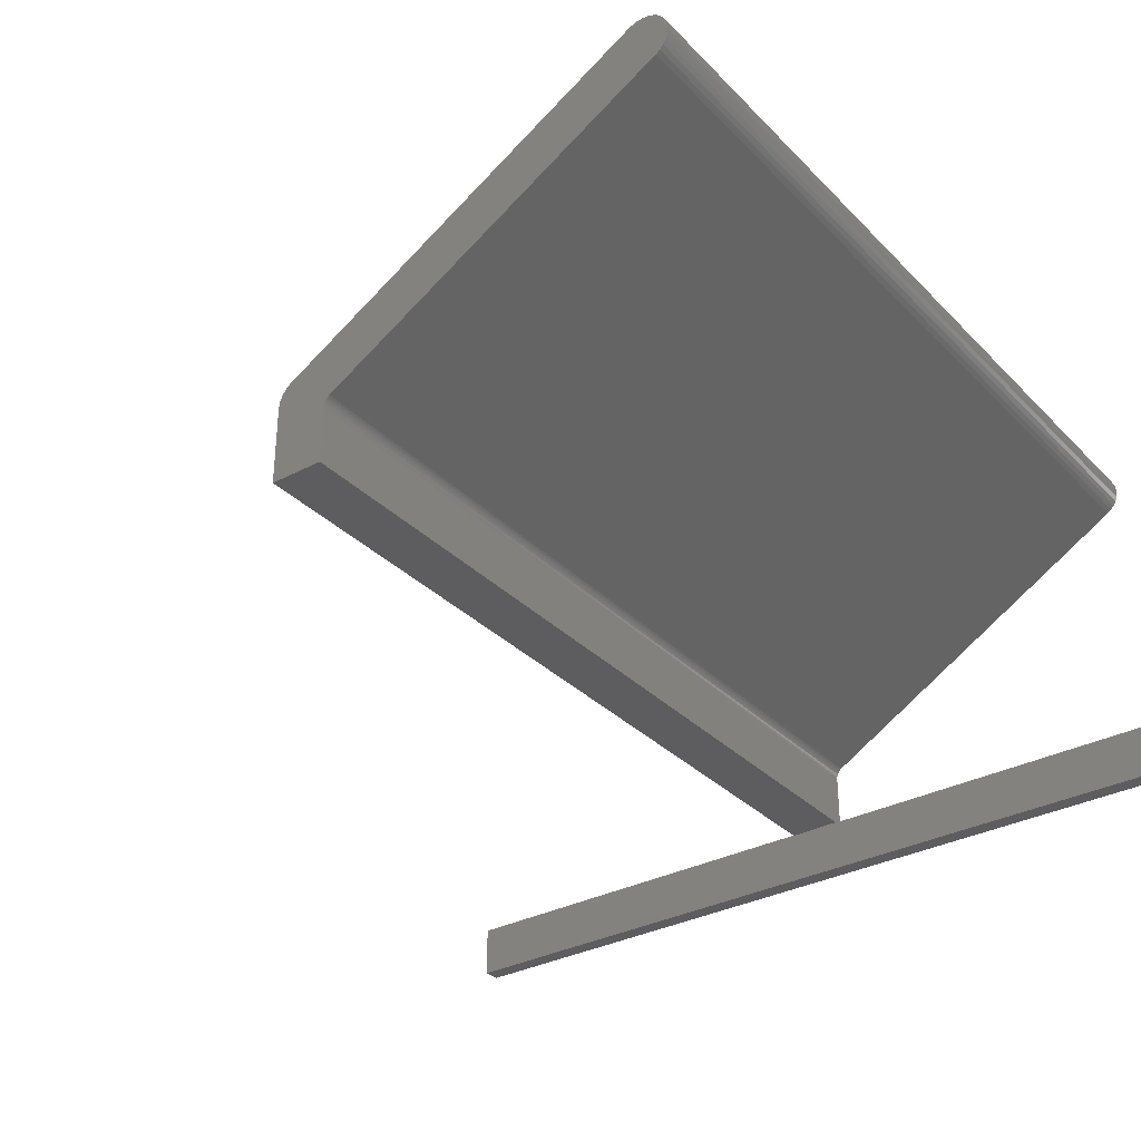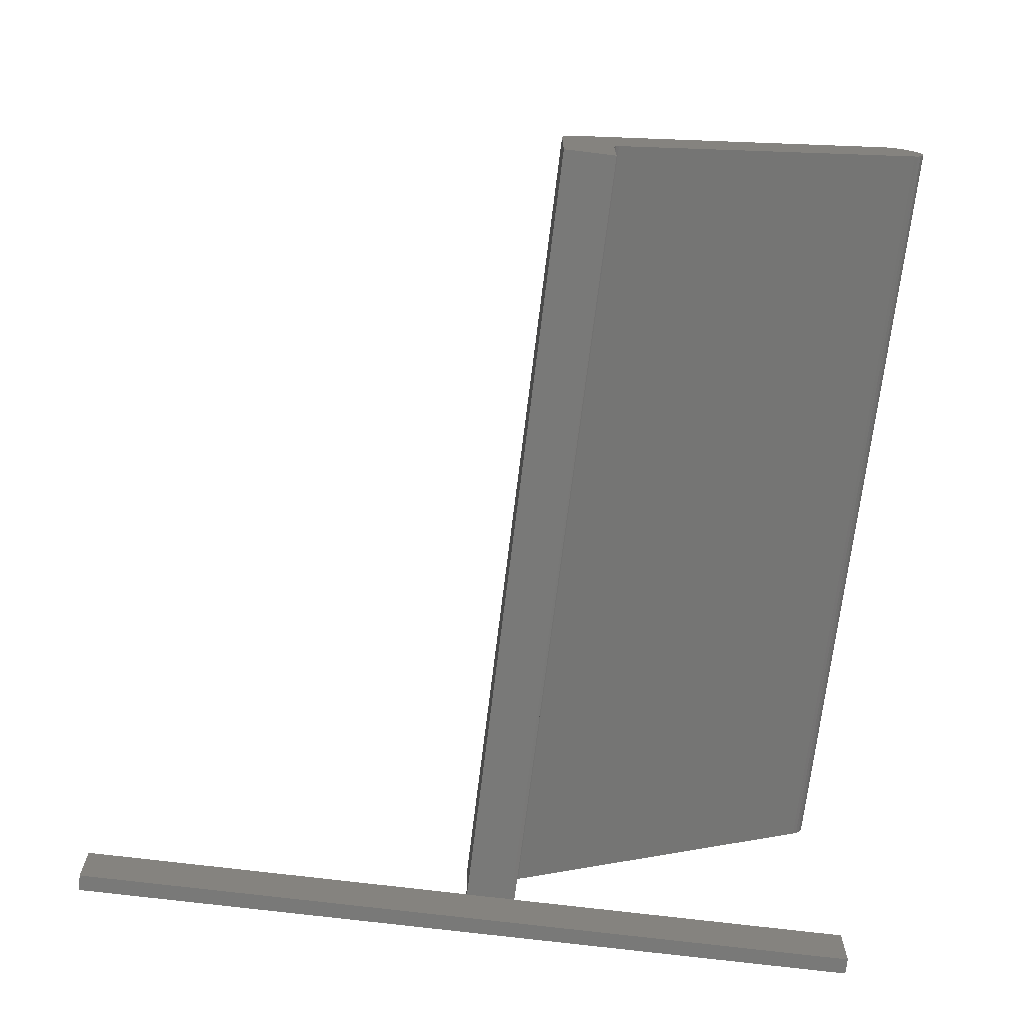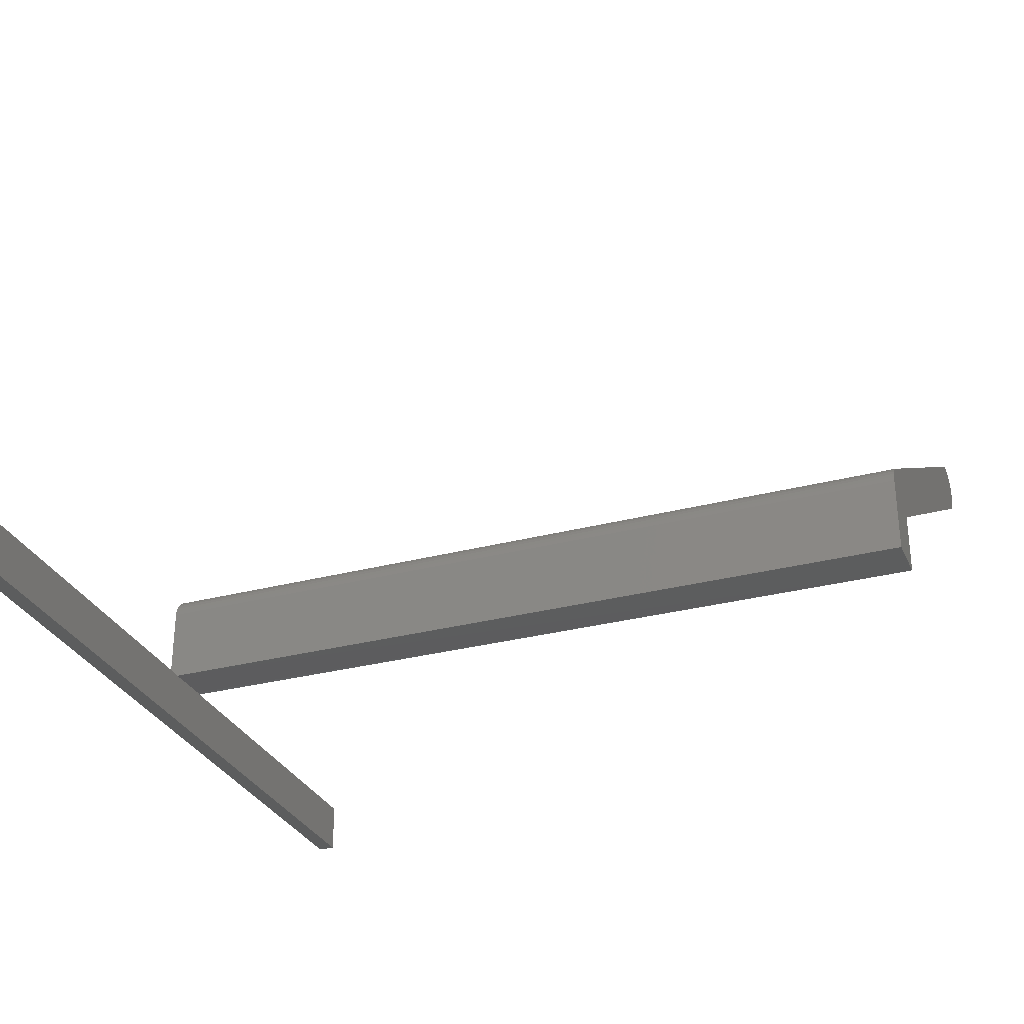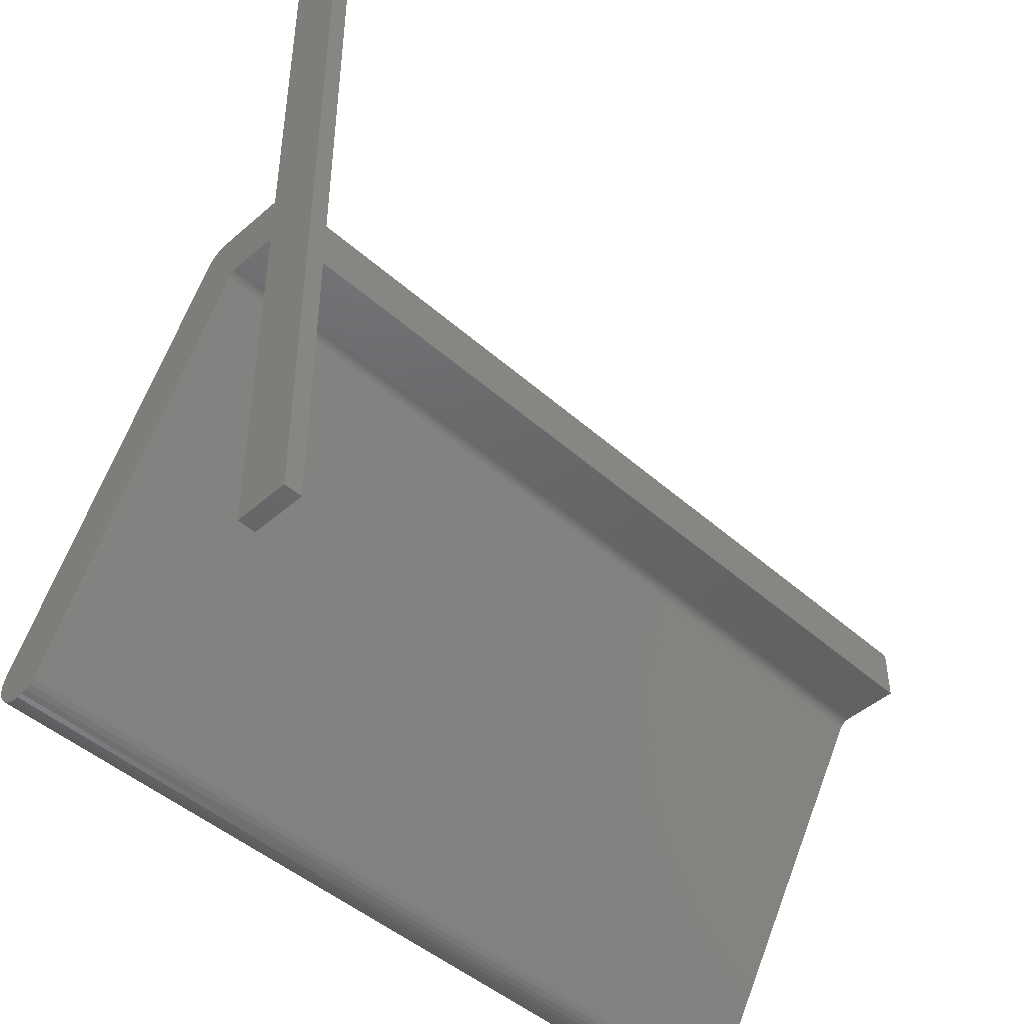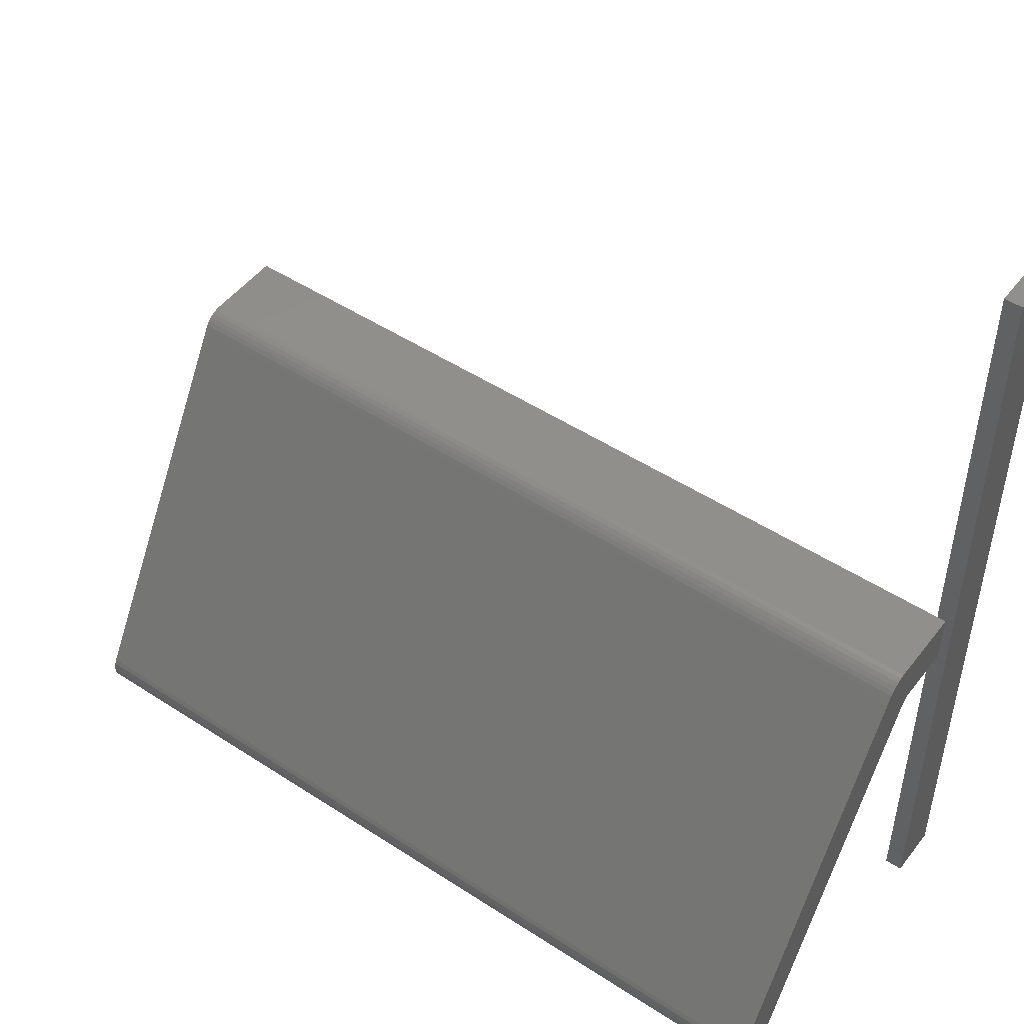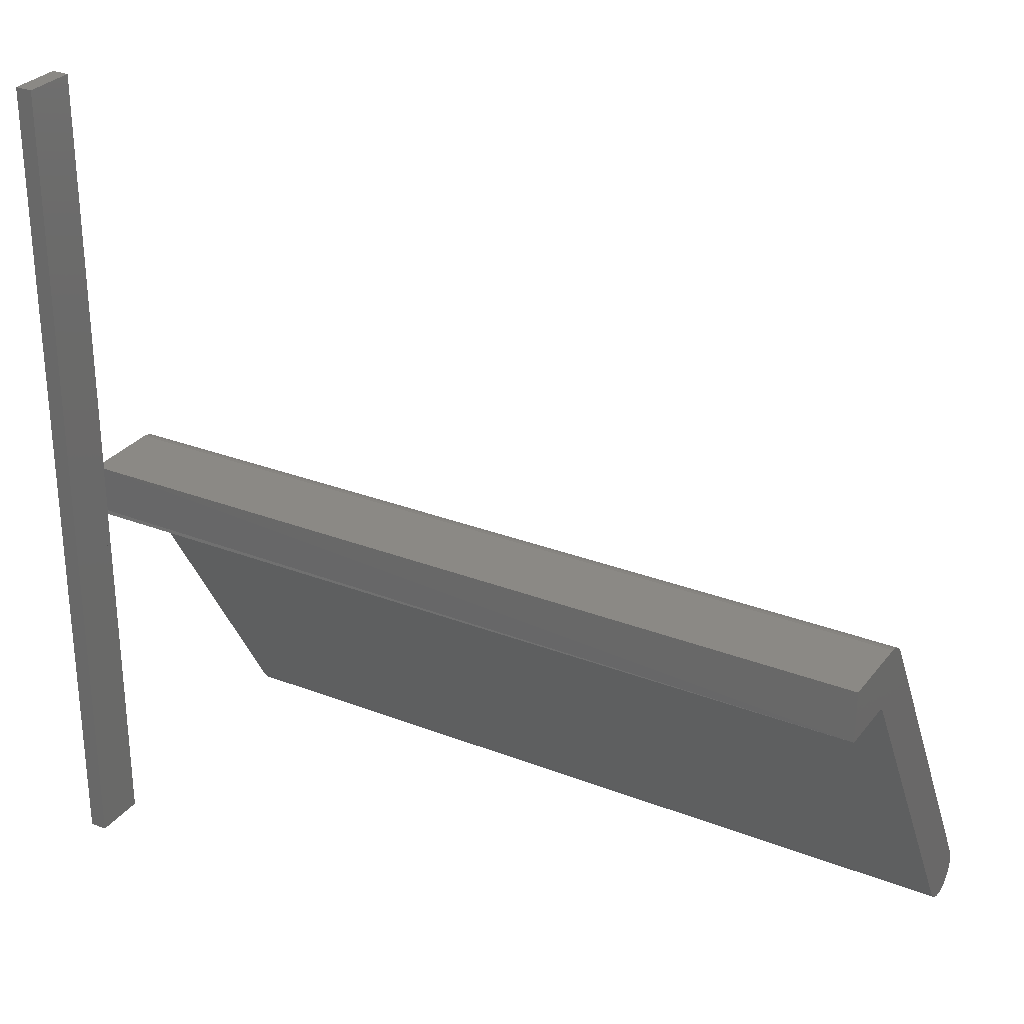
<metadata>
{"format":"stl","ext":"stl","renderer":"f3d","projection":"perspective","resolution":1024,"background":"white","views":[{"elev":-32.6,"azim":126.4,"up":"+Y"},{"elev":-71.8,"azim":83.0,"up":"+Y"},{"elev":-30.3,"azim":21.0,"up":"+Y"},{"elev":-46.3,"azim":-45.2,"up":"+Z"},{"elev":48.8,"azim":-144.0,"up":"+Z"},{"elev":29.1,"azim":30.0,"up":"+Z"}]}
</metadata>
<code>
# stl→obj: 83 verts, 162 faces
v 0.75 0.04688 0.3753
v 0.007812 0.04688 0.3753
v 0.75 0.04688 0.3281
v 0.007812 0.04737 0.3316
v 0.007812 0.04688 0.3281
v 0.007812 0.04737 -2.9e-18
v 0 0.04688 0.3281
v -0.007812 0.04737 -2.9e-18
v -4.337e-19 0.04737 0.3316
v -0.007812 0.04737 0.3316
v -2.62e-18 0.04688 0.3753
v -0.007812 0.04737 0.3789
v 0.007812 0.04737 0.3789
v 0.007812 0 0
v 0.007812 4.857e-17 0.75
v 0.007812 0.04737 0.75
v 5.698e-19 0.3242 0.01946
v 7.868e-19 0.3218 0.01555
v 1.722e-17 0.2829 0.01793
v 8.616e-19 0.2856 0.01421
v 9.736e-19 0.3186 0.01219
v 1.035e-18 0.289 0.01108
v 1.169e-18 0.2929 0.008677
v 1.123e-18 0.3149 0.009498
v 1.257e-18 0.2972 0.007079
v 1.229e-18 0.3108 0.007585
v 1.298e-18 0.3017 0.006351
v 1.288e-18 0.3063 0.006522
v -1.228e-18 0.1259 0.3734
v -1.115e-18 0.1296 0.3713
v -9.678e-19 0.1329 0.3687
v -7.907e-19 0.1357 0.3655
v -1.872e-18 0.1379 0.3618
v -2.62e-18 0.1042 0.3753
v -1.338e-18 0.1177 0.3753
v -1.303e-18 0.1219 0.3747
v -2.945e-19 0.1076 0.3214
v -6.551e-19 0.3234 0.04153
v -4.234e-19 0.3253 0.03736
v -1.755e-19 0.3263 0.03289
v 7.922e-20 0.3265 0.0283
v 3.309e-19 0.3258 0.02377
v -3.953e-19 0.1065 0.3232
v -4.839e-19 0.1051 0.3248
v -5.576e-19 0.1034 0.3261
v -6.14e-19 0.1016 0.3271
v -6.515e-19 0.09955 0.3278
v 1.719e-34 0.09745 0.3281
v 0.75 0.1042 0.3753
v 0.75 0.09745 0.3281
v 0.75 0.2829 0.01793
v 0.75 0.3218 0.01555
v 0.75 0.3242 0.01946
v 0.75 0.2856 0.01421
v 0.75 0.3186 0.01219
v 0.75 0.289 0.01108
v 0.75 0.2929 0.008677
v 0.75 0.3149 0.009498
v 0.75 0.2972 0.007079
v 0.75 0.3108 0.007585
v 0.75 0.3017 0.006351
v 0.75 0.3063 0.006522
v 0.75 0.1379 0.3618
v 0.75 0.1357 0.3655
v 0.75 0.1329 0.3687
v 0.75 0.1296 0.3713
v 0.75 0.1259 0.3734
v 0.75 0.1219 0.3747
v 0.75 0.1177 0.3753
v 0.75 0.1076 0.3214
v 0.75 0.3258 0.02377
v 0.75 0.3265 0.0283
v 0.75 0.3263 0.03289
v 0.75 0.3253 0.03736
v 0.75 0.3234 0.04153
v 0.75 0.09955 0.3278
v 0.75 0.1016 0.3271
v 0.75 0.1034 0.3261
v 0.75 0.1051 0.3248
v 0.75 0.1065 0.3232
v -0.007812 4.857e-17 0.75
v -0.007812 0 0
v -0.007812 0.04737 0.75
f 1 2 3
f 3 2 4
f 3 4 5
f 6 7 5
f 6 8 7
f 8 9 7
f 8 10 9
f 10 11 9
f 10 12 11
f 13 11 12
f 13 2 11
f 14 5 4
f 14 6 5
f 15 14 4
f 15 4 2
f 15 2 13
f 15 13 16
f 17 18 19
f 18 20 19
f 20 18 21
f 21 22 20
f 23 22 21
f 24 23 21
f 25 23 24
f 26 25 24
f 26 27 25
f 28 27 26
f 11 29 30
f 11 30 31
f 11 31 32
f 11 32 33
f 11 33 9
f 29 11 34
f 29 34 35
f 29 35 36
f 37 38 39
f 37 39 40
f 37 40 41
f 37 41 42
f 37 42 17
f 37 17 19
f 33 38 37
f 33 37 43
f 33 43 44
f 33 44 45
f 33 45 46
f 33 46 47
f 33 47 48
f 33 48 7
f 33 7 9
f 1 49 2
f 2 49 34
f 2 34 11
f 50 3 48
f 48 3 5
f 48 5 7
f 51 52 53
f 51 54 52
f 55 52 54
f 54 56 55
f 55 56 57
f 55 57 58
f 58 57 59
f 58 59 60
f 59 61 60
f 60 61 62
f 1 3 63
f 1 63 64
f 1 64 65
f 1 65 66
f 1 66 67
f 67 68 69
f 67 69 49
f 67 49 1
f 70 51 53
f 70 53 71
f 70 71 72
f 70 72 73
f 70 73 74
f 70 74 75
f 63 3 50
f 63 50 76
f 63 76 77
f 63 77 78
f 63 78 79
f 63 79 80
f 63 80 70
f 63 70 75
f 35 34 69
f 69 34 49
f 35 69 36
f 36 69 68
f 36 68 29
f 29 68 67
f 29 67 30
f 30 67 66
f 30 66 31
f 31 66 65
f 31 65 32
f 32 65 64
f 32 64 33
f 33 64 63
f 38 33 75
f 75 33 63
f 38 75 39
f 39 75 74
f 39 74 40
f 40 74 73
f 40 73 41
f 41 73 72
f 41 72 42
f 42 72 71
f 42 71 17
f 17 71 53
f 17 53 18
f 18 53 52
f 18 52 21
f 21 52 55
f 21 55 24
f 24 55 58
f 24 58 26
f 26 58 60
f 26 60 28
f 28 60 62
f 28 62 27
f 27 62 61
f 27 61 25
f 25 61 59
f 25 59 23
f 23 59 57
f 23 57 22
f 22 57 56
f 22 56 20
f 20 56 54
f 20 54 19
f 19 54 51
f 37 19 70
f 70 19 51
f 45 77 46
f 46 77 76
f 46 76 47
f 47 76 50
f 47 50 48
f 77 45 78
f 78 45 44
f 78 44 79
f 79 44 43
f 79 43 80
f 80 43 37
f 80 37 70
f 81 82 15
f 15 82 14
f 83 81 16
f 16 81 15
f 12 83 13
f 13 83 16
f 82 8 14
f 14 8 6
f 8 82 10
f 81 83 12
f 81 12 10
f 81 10 82

</code>
